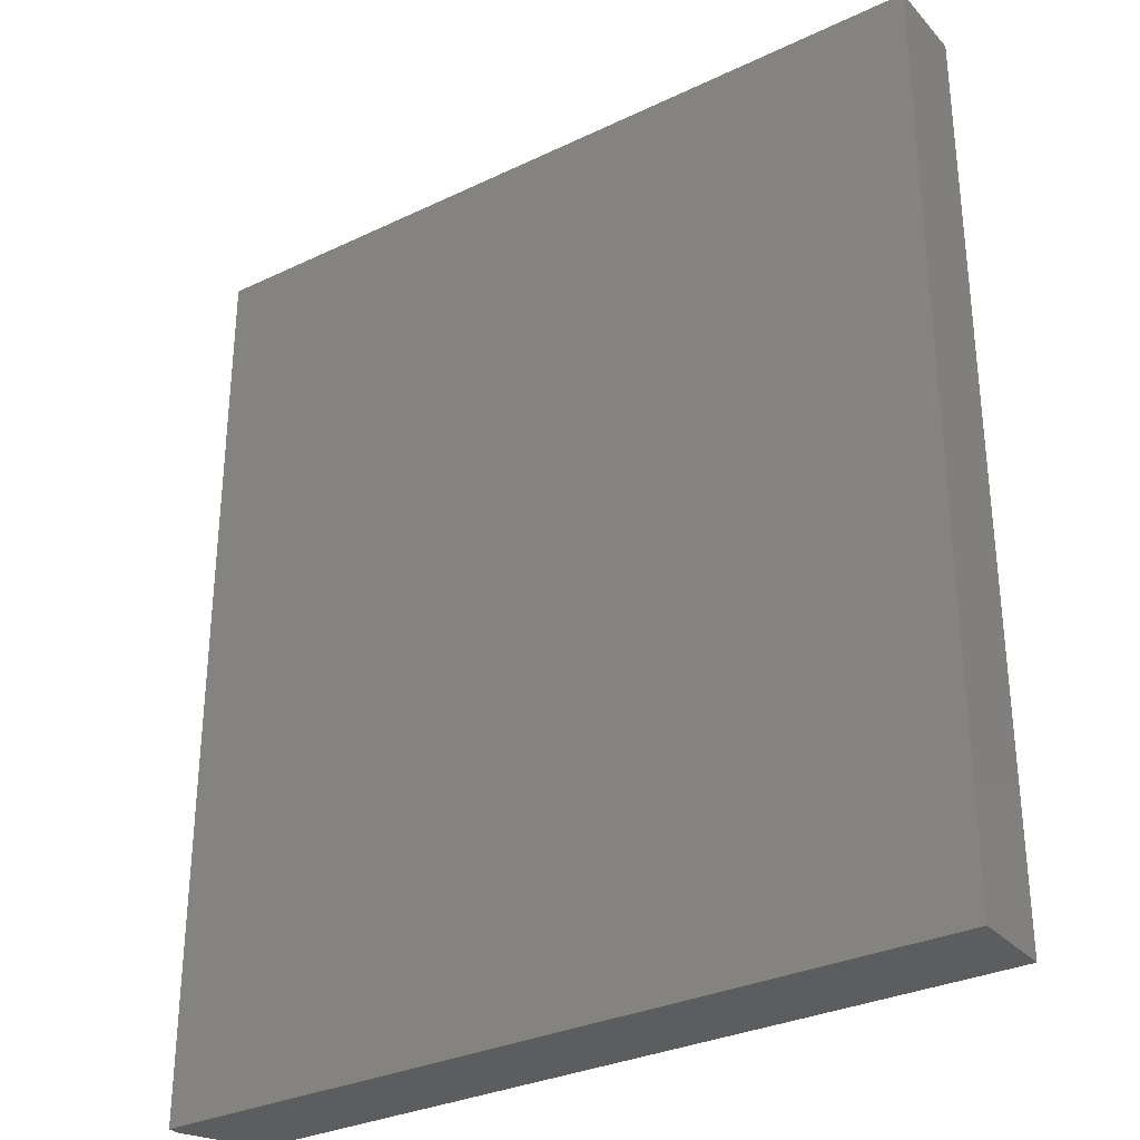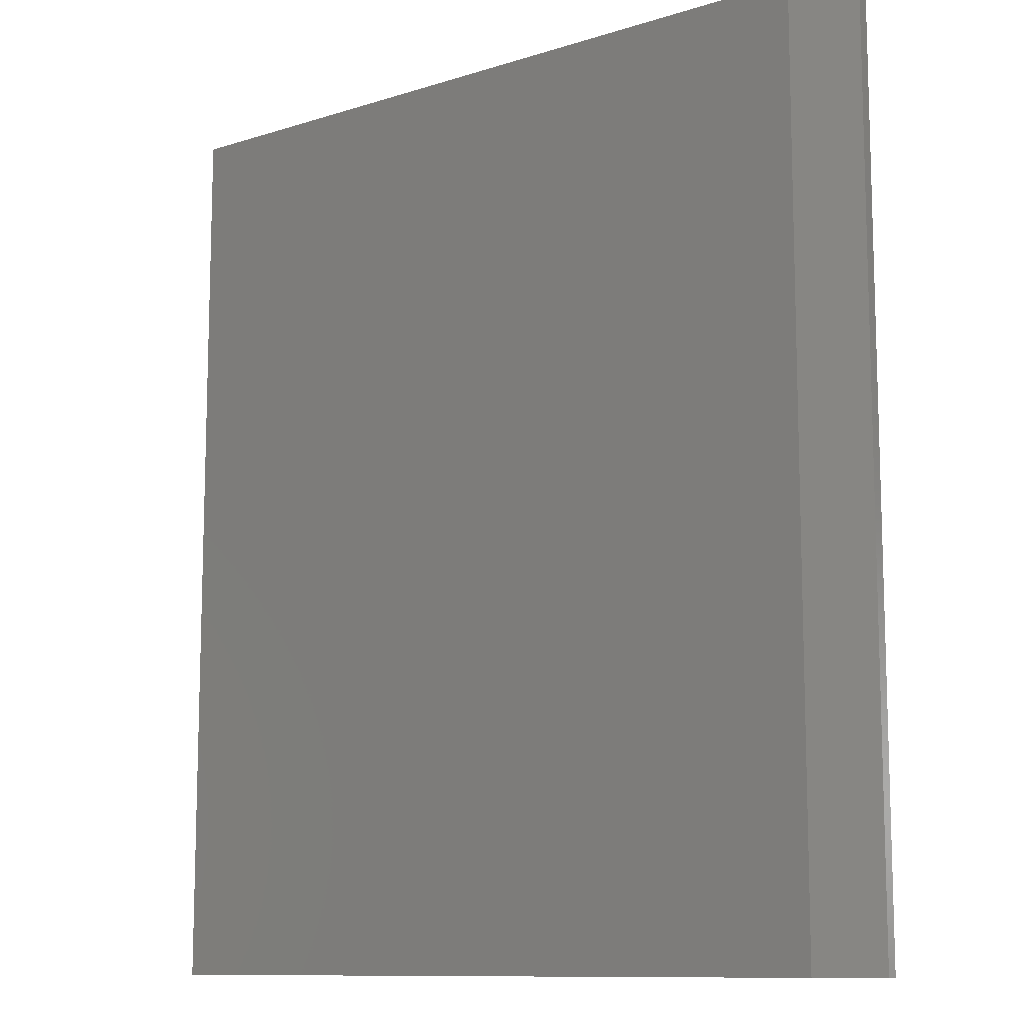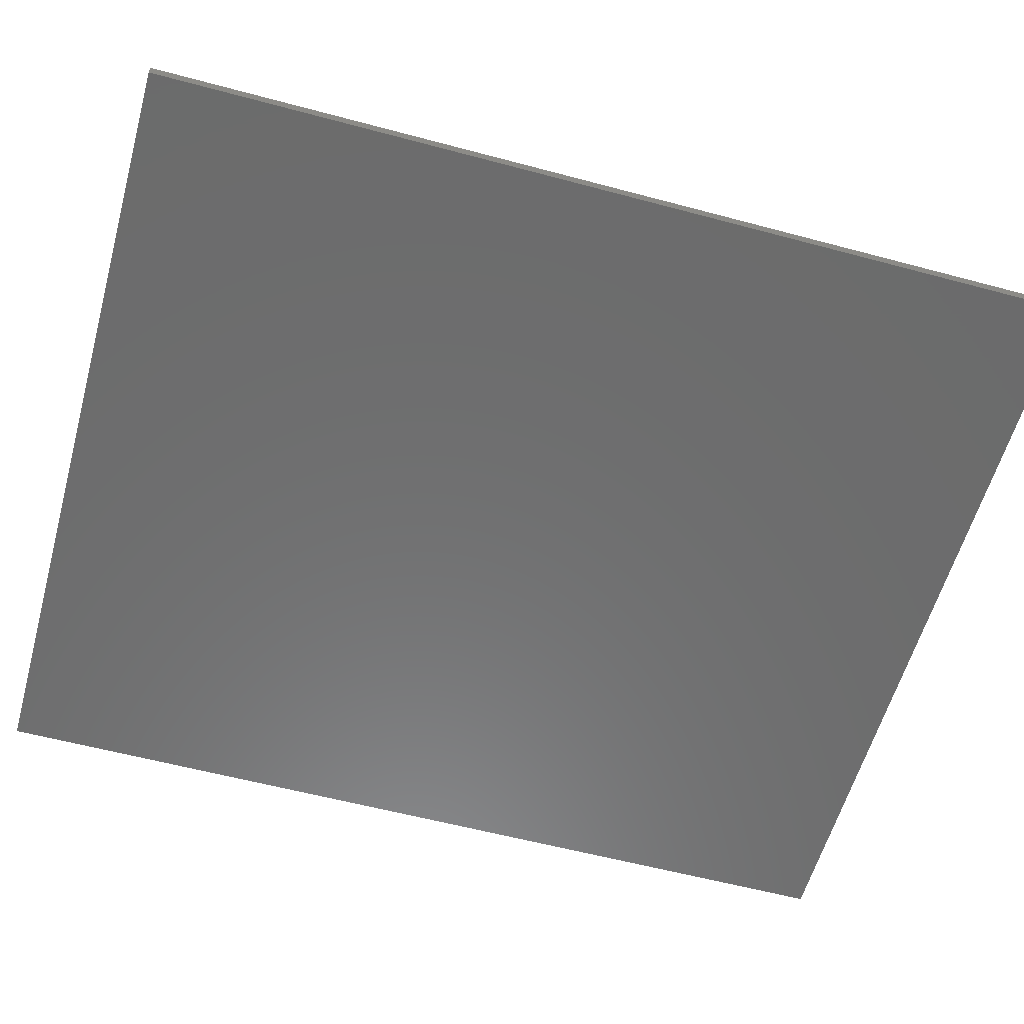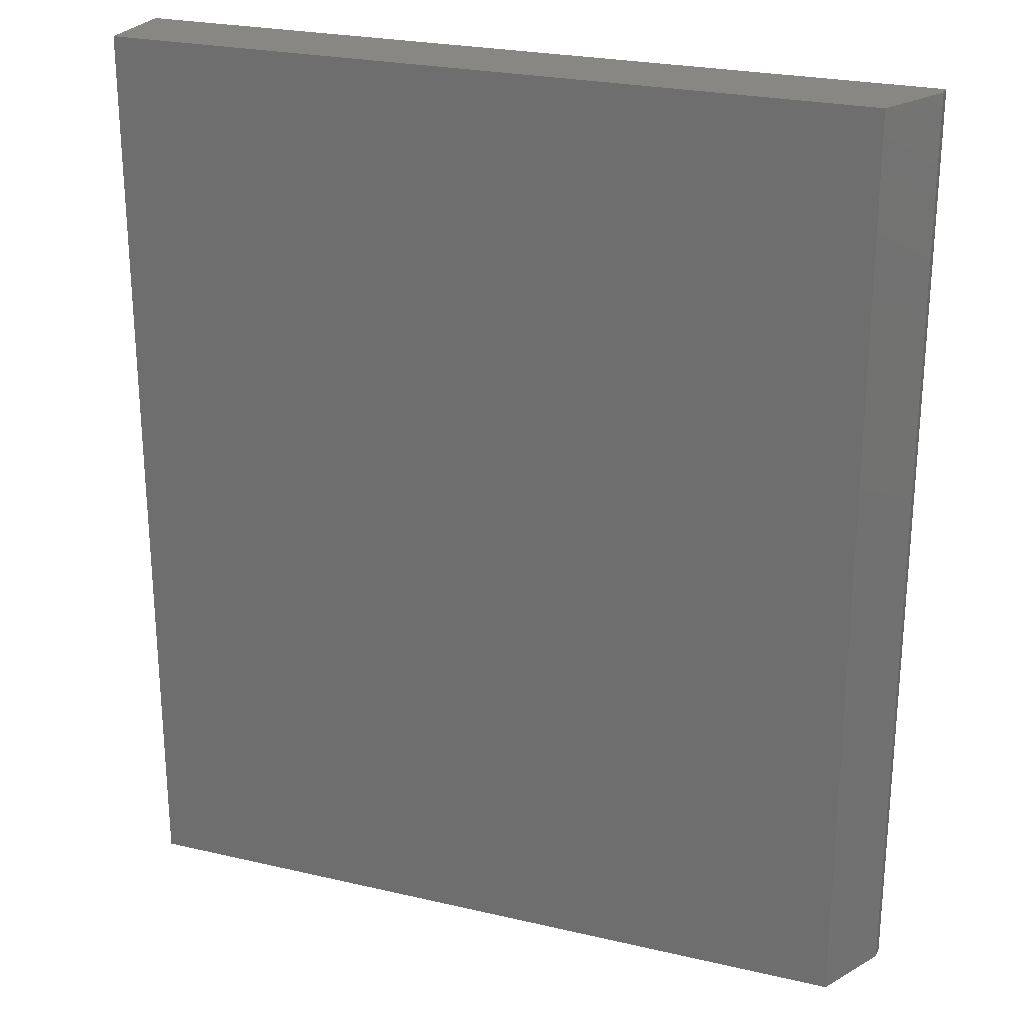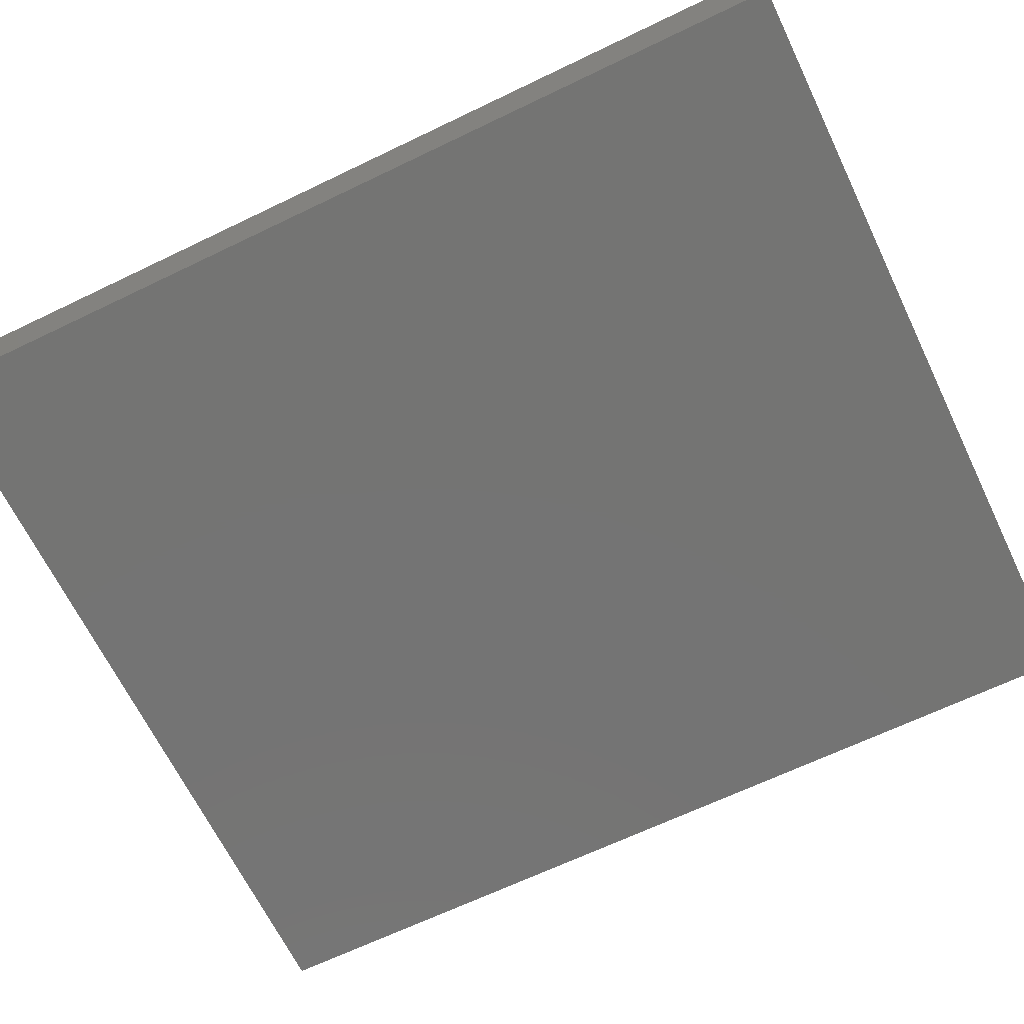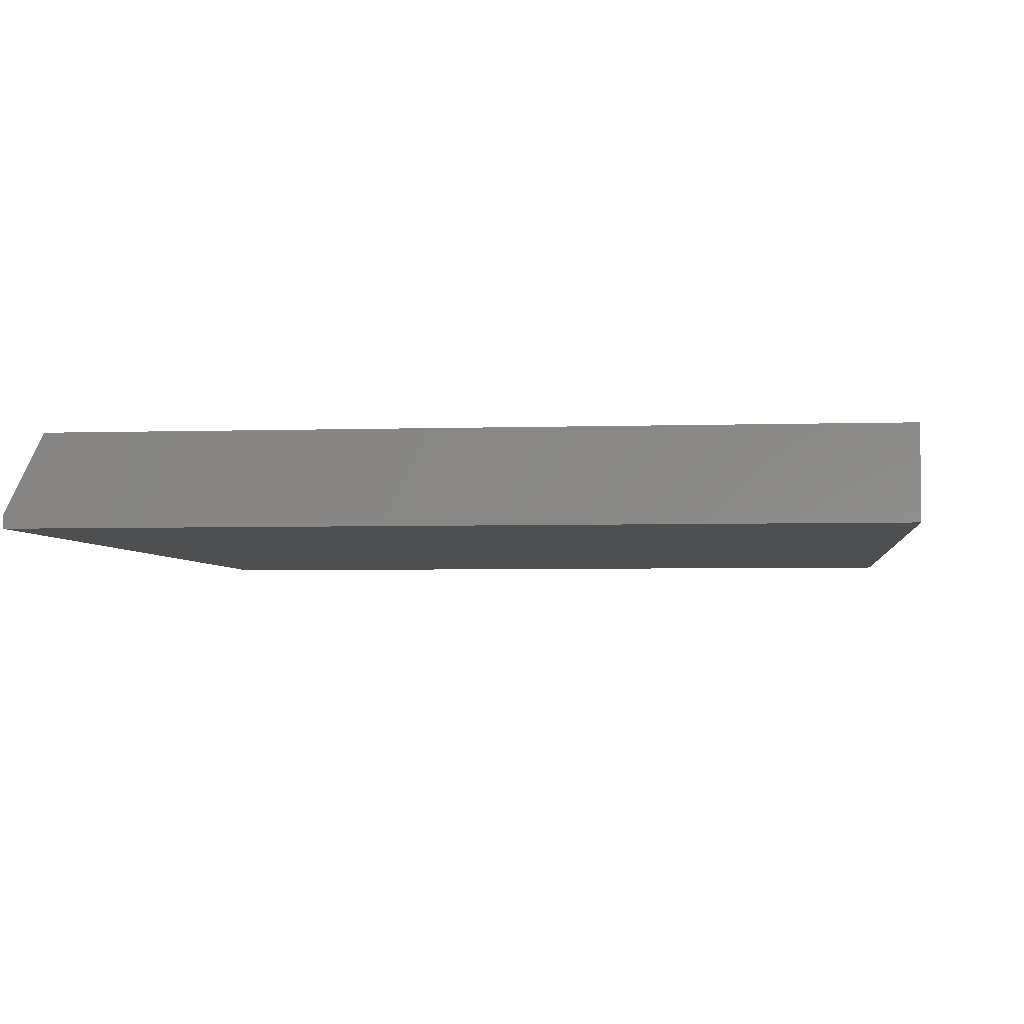
<metadata>
{"format":"stl","ext":"stl","renderer":"f3d","projection":"perspective","resolution":1024,"background":"white","views":[{"elev":-31.2,"azim":-145.8,"up":"+Y"},{"elev":-10.9,"azim":37.8,"up":"+Y"},{"elev":-58.3,"azim":74.5,"up":"+Z"},{"elev":24.6,"azim":20.9,"up":"+Y"},{"elev":-66.2,"azim":-64.2,"up":"+Z"},{"elev":-3.8,"azim":-173.5,"up":"+Z"}]}
</metadata>
<code>
# stl→obj: 10 verts, 16 faces
v -0.5625 -0.4453 0.1094
v 0.4224 -0.4453 0.1094
v -0.5625 0.75 0.1094
v 0.4224 0.75 0.1094
v -0.5625 0.75 0
v 0.4692 0.75 0
v 0.4692 0.75 0.01562
v 0.4692 -0.4453 0.01562
v 0.4692 -0.4453 0
v -0.5625 -0.4453 0
f 1 2 3
f 3 2 4
f 5 3 6
f 6 3 4
f 6 4 7
f 8 9 7
f 7 9 6
f 1 10 2
f 2 10 9
f 2 9 8
f 4 2 7
f 7 2 8
f 10 5 9
f 9 5 6
f 3 5 1
f 1 5 10

</code>
